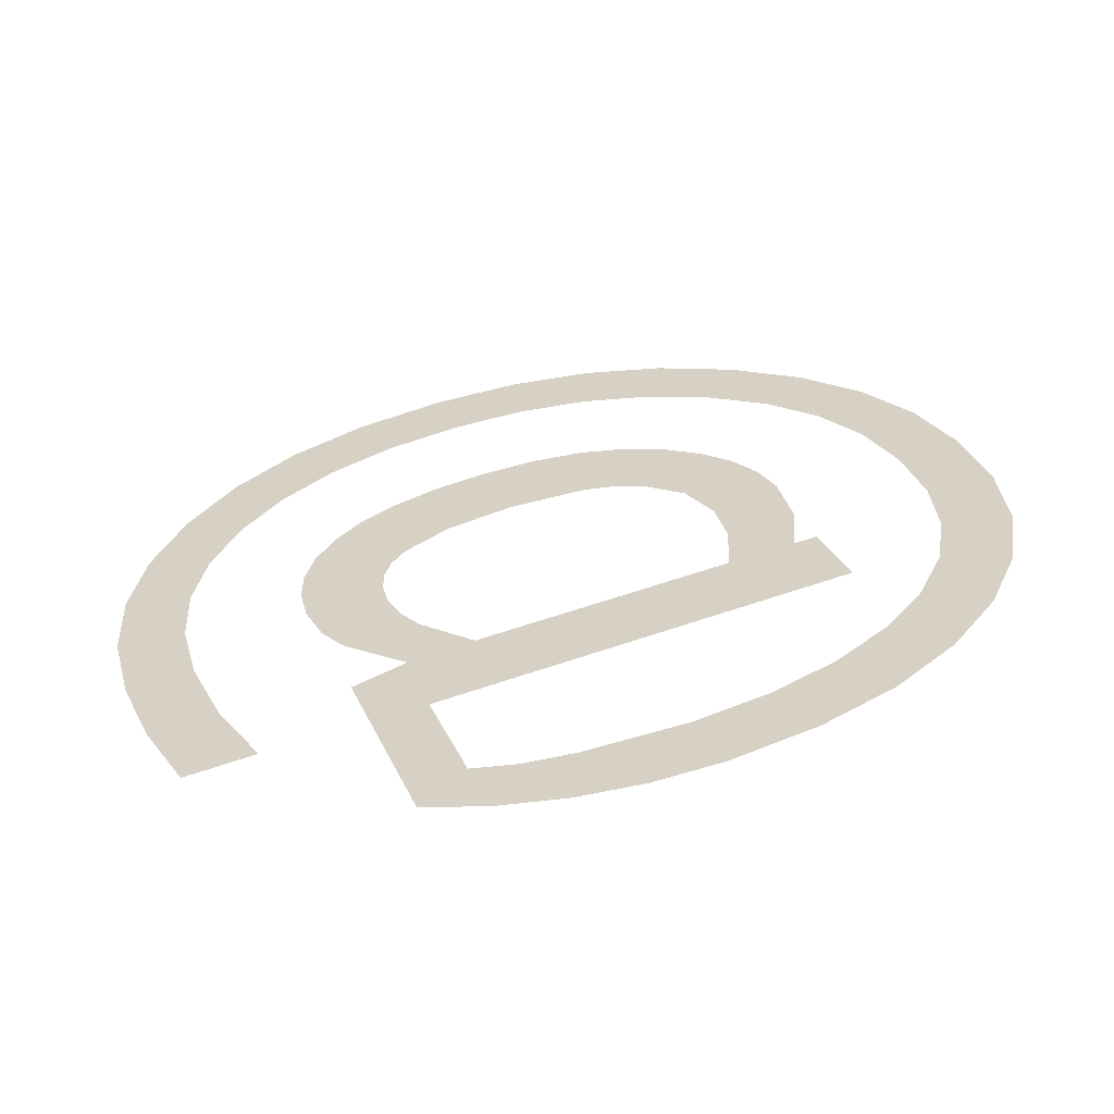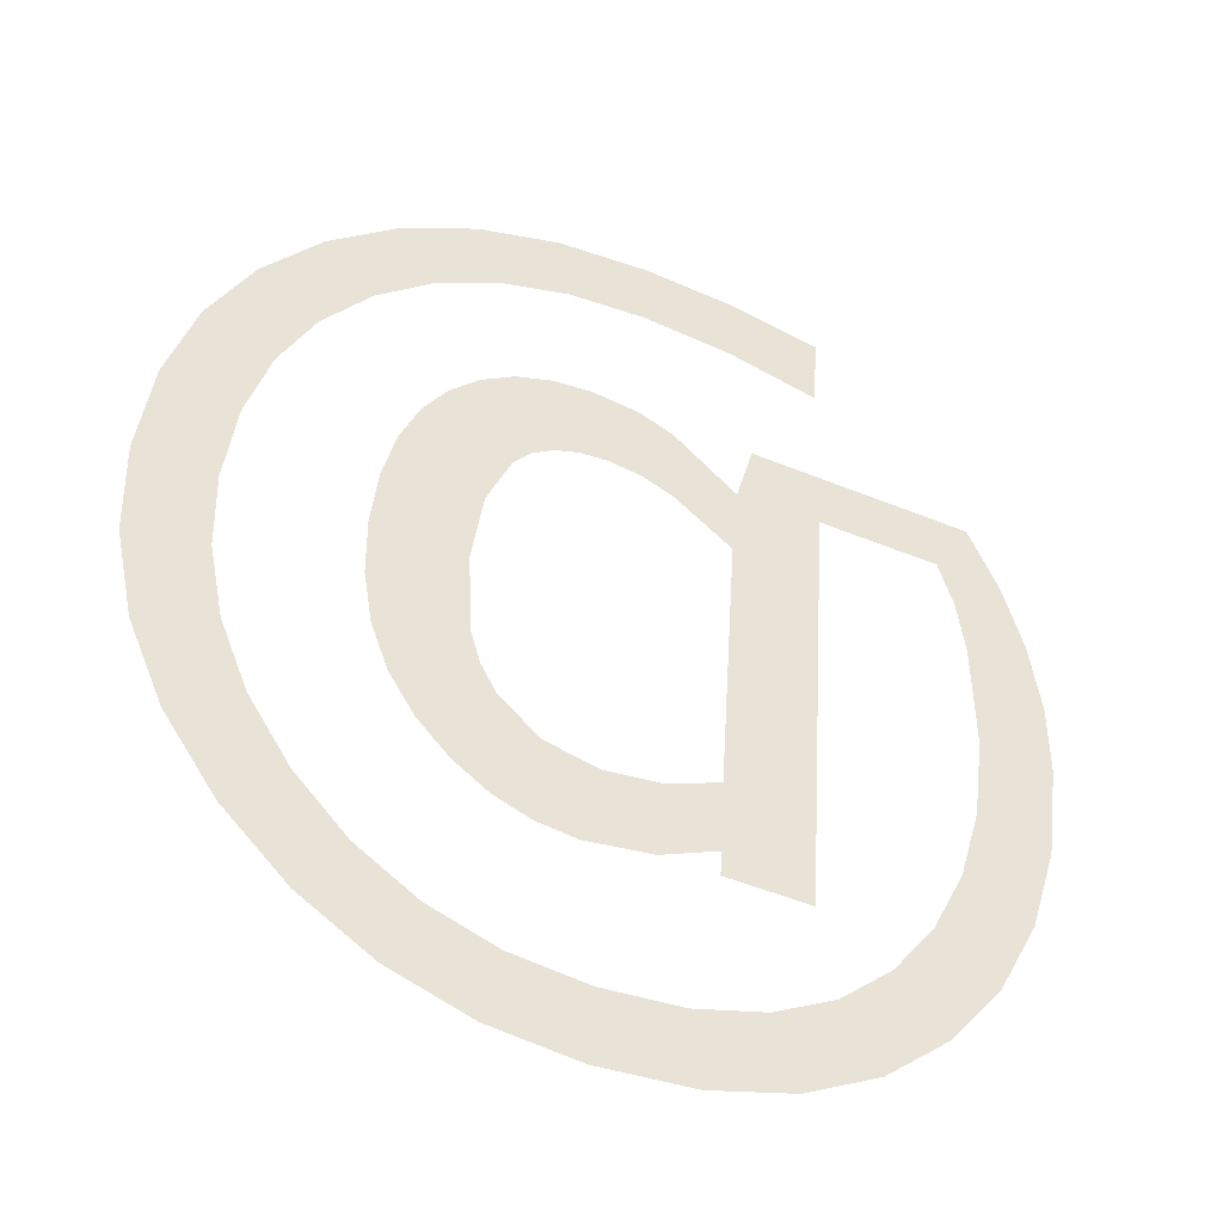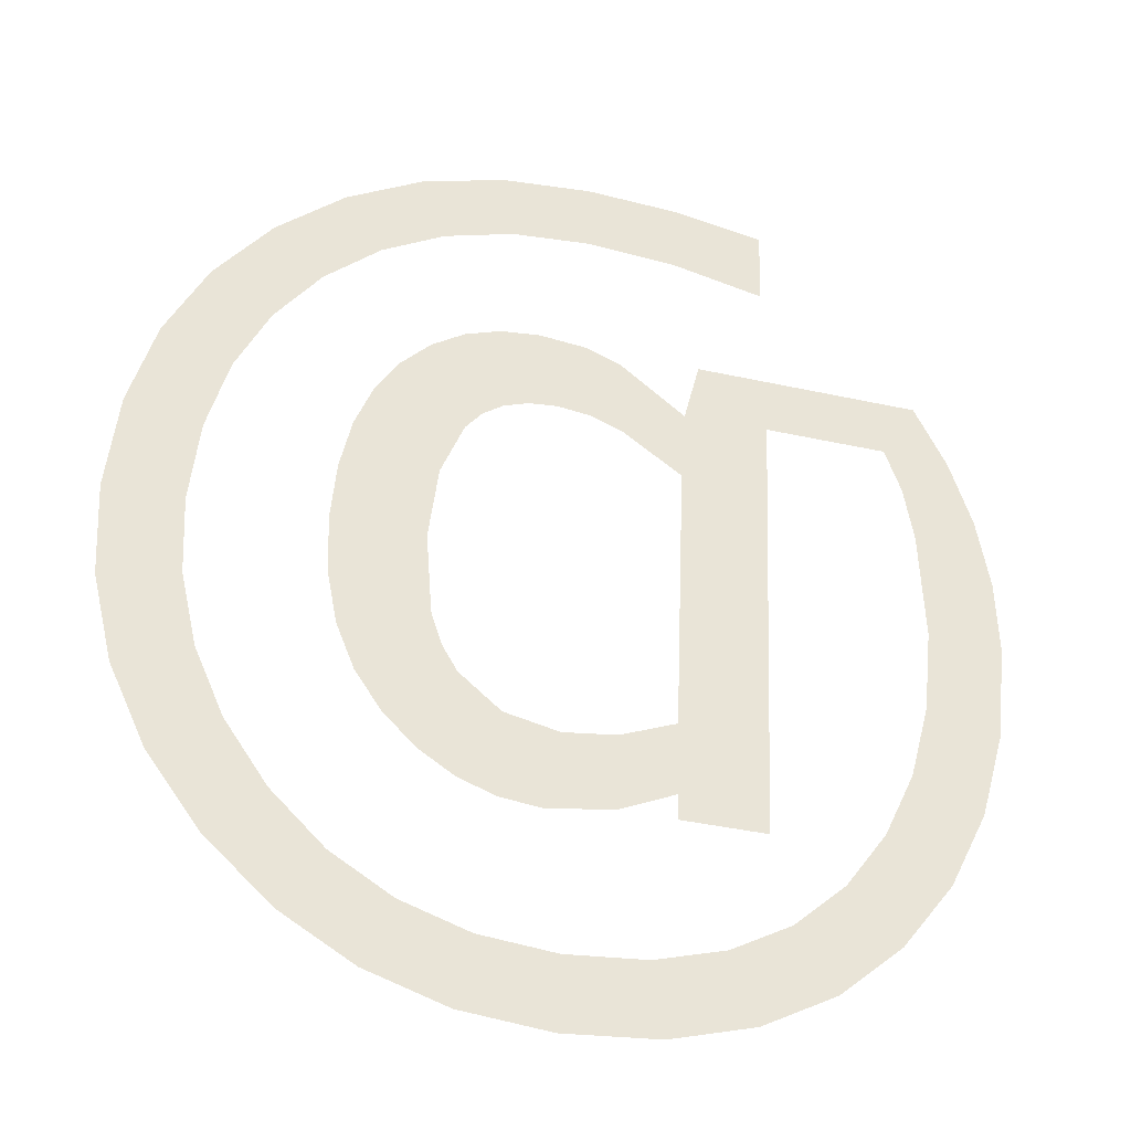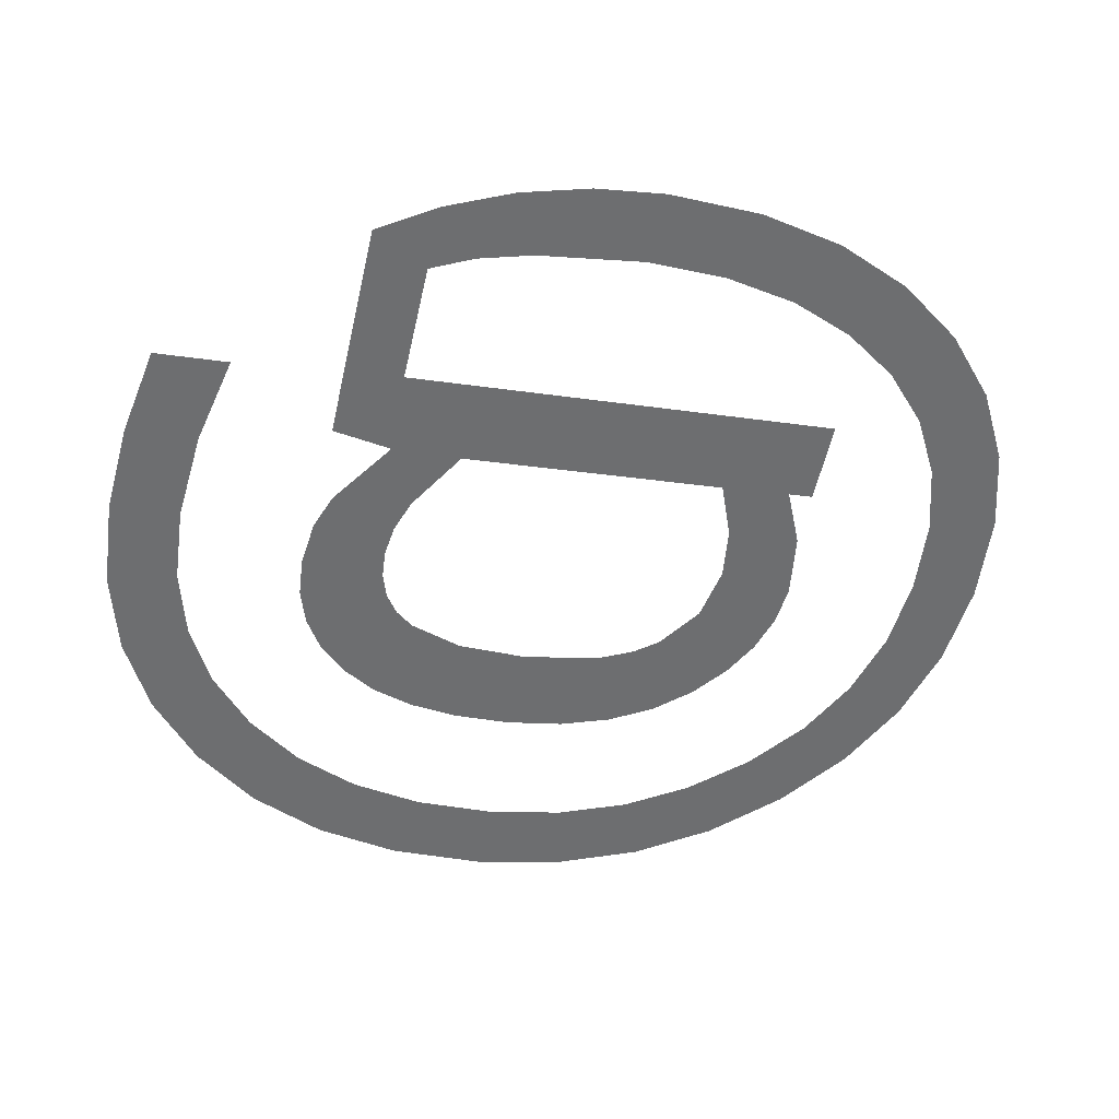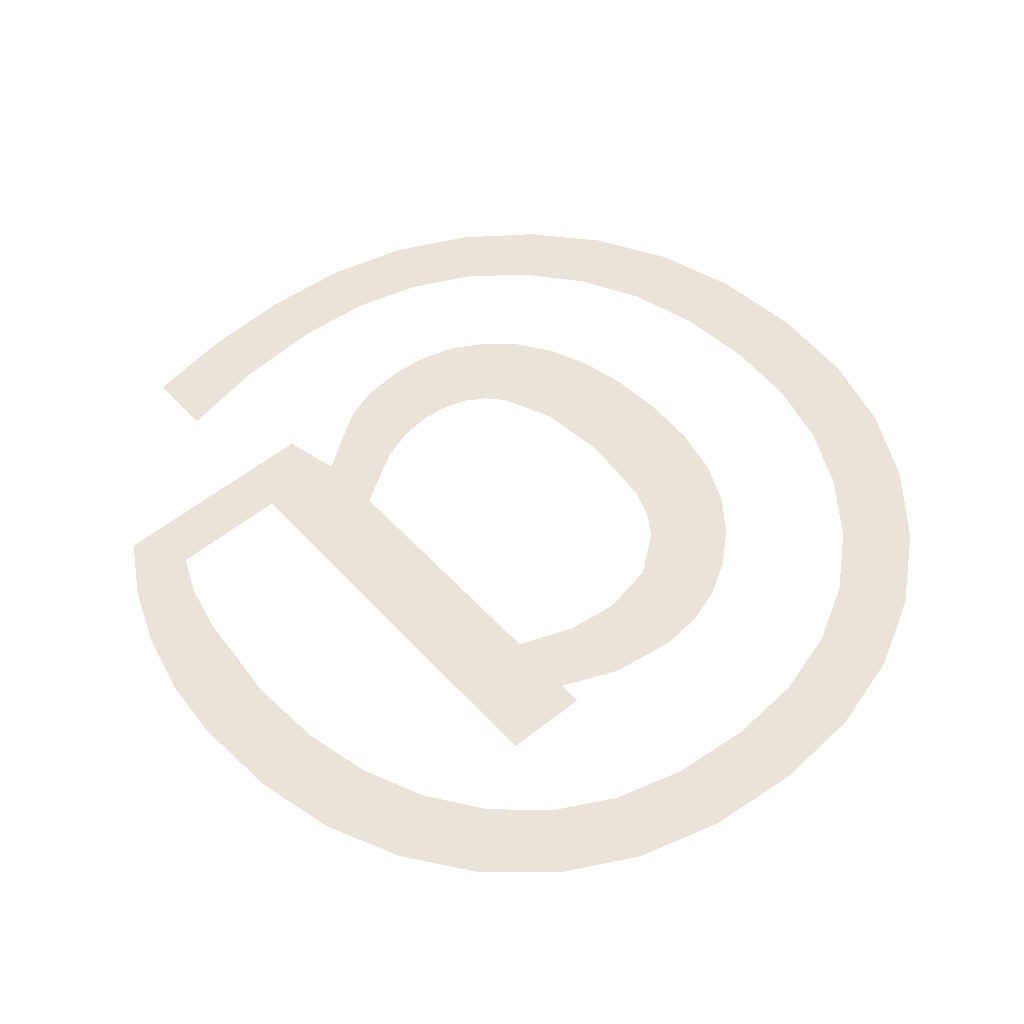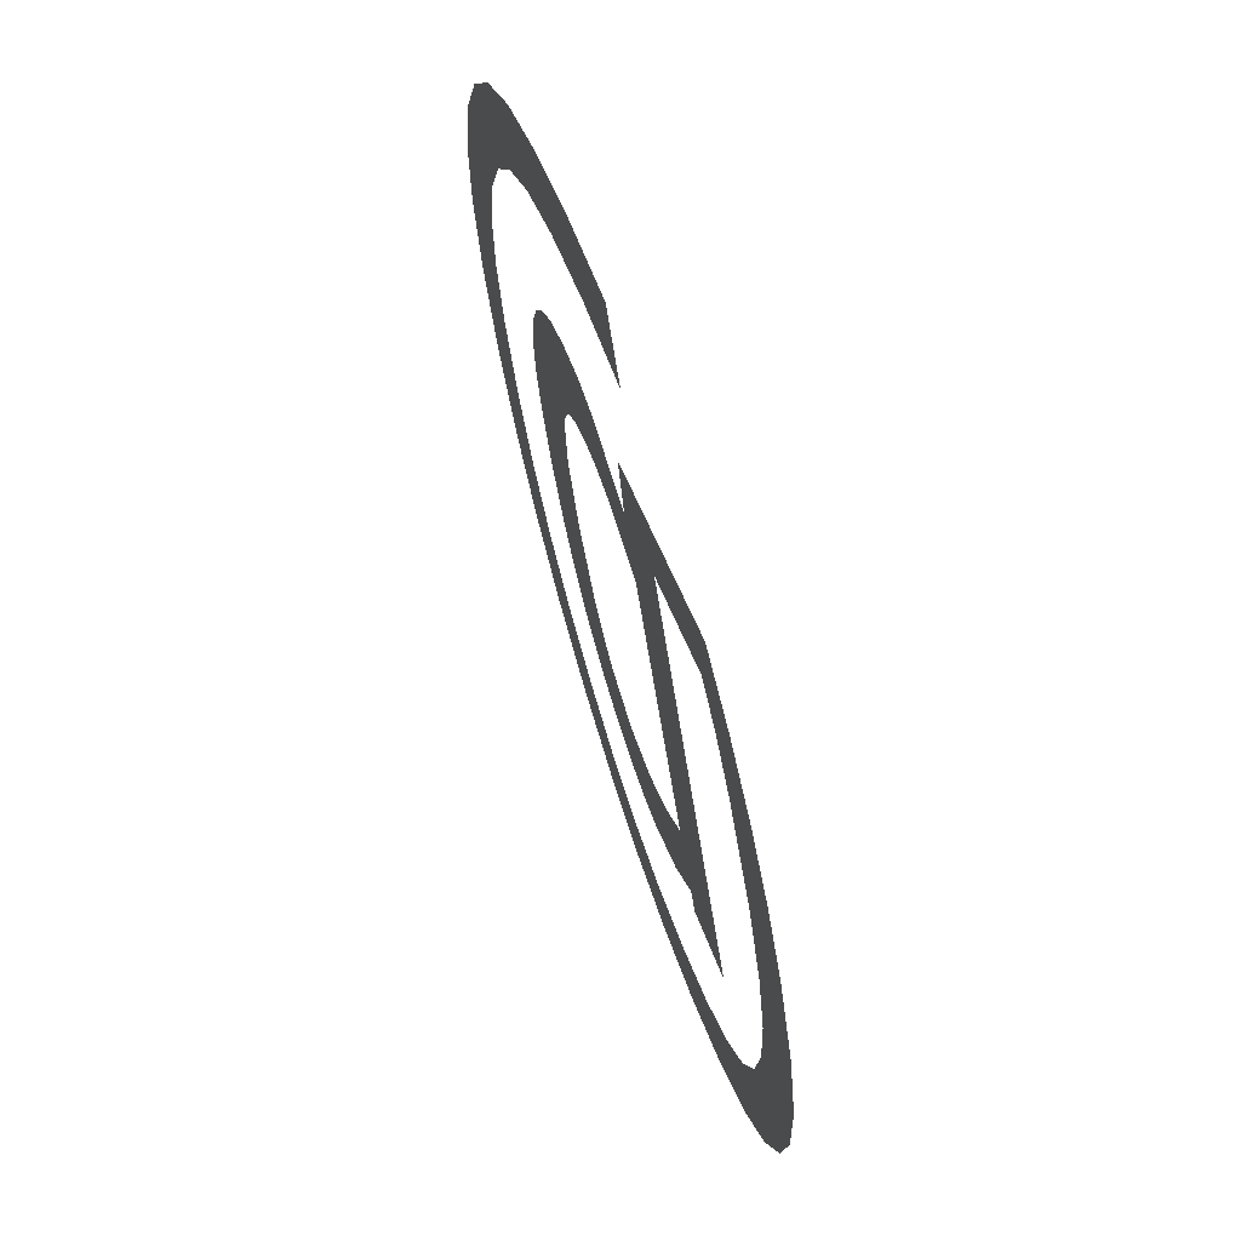
<metadata>
{"format":"obj","ext":"obj","renderer":"f3d","projection":"perspective","resolution":1024,"background":"white","views":[{"elev":27.3,"azim":70.4,"up":"+Y"},{"elev":-51.9,"azim":-23.7,"up":"+Z"},{"elev":-42.4,"azim":-14.6,"up":"+Z"},{"elev":-55.7,"azim":77.3,"up":"+Y"},{"elev":57.4,"azim":140.7,"up":"+Y"},{"elev":38.6,"azim":74.3,"up":"+Z"}]}
</metadata>
<code>
o mesh157/mesh157-geometry#mesh157-geometry
v 0.04466 -0.1046 0.1396
v 0.04465 -0.1049 0.1415
v 0.04459 -0.1048 0.1406
v 0.04481 -0.105 0.1424
v 0.04486 -0.1045 0.1388
v 0.04507 -0.1051 0.1431
v 0.04519 -0.1044 0.1381
v 0.04545 -0.1052 0.1437
v 0.04565 -0.1043 0.1374
v 0.04591 -0.1053 0.1442
v 0.04619 -0.1042 0.1369
v 0.04609 -0.1048 0.1406
v 0.04624 -0.1046 0.1392
v 0.04643 -0.1053 0.1445
v 0.04677 -0.1042 0.1366
v 0.0462 -0.105 0.1418
v 0.04643 -0.1045 0.1387
v 0.04654 -0.1051 0.1427
v 0.04669 -0.1044 0.1383
v 0.04701 -0.1054 0.1447
v 0.04739 -0.1044 0.1378
v 0.0468 -0.1051 0.143
v 0.04739 -0.1042 0.1364
v 0.04713 -0.1052 0.1432
v 0.04828 -0.1043 0.1376
v 0.04765 -0.1054 0.1448
v 0.04805 -0.1042 0.1363
v 0.04753 -0.1052 0.1434
v 0.04913 -0.1042 0.1365
v 0.04799 -0.1052 0.1434
v 0.04913 -0.1044 0.1377
v 0.04841 -0.1054 0.1447
v 0.05005 -0.1042 0.1369
v 0.04852 -0.1052 0.1434
v 0.05004 -0.1044 0.138
v 0.04899 -0.1053 0.1445
v 0.05004 -0.1051 0.1425
v 0.04904 -0.1052 0.1432
v 0.05007 -0.1052 0.1437
v 0.05144 -0.1042 0.1365
v 0.05005 -0.1042 0.1365
v 0.05029 -0.1054 0.1447
v 0.05144 -0.1052 0.1437
v 0.05397 -0.1054 0.1447
v 0.05342 -0.1052 0.1437
v 0.05371 -0.1051 0.143
v 0.0539 -0.105 0.1421
v 0.05404 -0.1047 0.1404
v 0.05451 -0.1052 0.1437
v 0.05423 -0.1041 0.1361
v 0.05395 -0.1046 0.139
v 0.0548 -0.1043 0.1373
v 0.05368 -0.1044 0.1378
v 0.05492 -0.1051 0.1426
v 0.05343 -0.104 0.135
v 0.05514 -0.1045 0.1388
v 0.05323 -0.1042 0.1367
v 0.05517 -0.1049 0.1415
v 0.05259 -0.1041 0.1358
v 0.05525 -0.1047 0.1403
v 0.05244 -0.1038 0.1341
v 0.05178 -0.104 0.1351
v 0.05127 -0.1037 0.1334
v 0.05082 -0.1039 0.1345
v 0.04992 -0.1037 0.1331
v 0.04969 -0.1039 0.1342
v 0.04841 -0.1038 0.1341
v 0.0484 -0.1037 0.1329
v 0.04717 -0.1039 0.1342
v 0.04696 -0.1037 0.1331
v 0.04605 -0.1039 0.1346
v 0.04562 -0.1037 0.1335
v 0.04504 -0.104 0.1351
v 0.04441 -0.1038 0.1342
v 0.04414 -0.1041 0.136
v 0.04341 -0.1042 0.1369
v 0.04331 -0.104 0.1351
v 0.04288 -0.1044 0.138
v 0.04257 -0.1046 0.1392
v 0.04239 -0.1041 0.1363
v 0.04246 -0.1048 0.1405
v 0.04235 -0.1054 0.1448
v 0.04174 -0.1043 0.1375
v 0.04256 -0.105 0.1418
v 0.04172 -0.1052 0.1435
v 0.04324 -0.1055 0.1459
v 0.04134 -0.1045 0.1389
v 0.04287 -0.1051 0.1431
v 0.04134 -0.105 0.1421
v 0.04338 -0.1053 0.1441
v 0.04121 -0.1048 0.1405
v 0.04432 -0.1057 0.1468
v 0.0441 -0.1054 0.1451
v 0.04498 -0.1055 0.1459
v 0.04553 -0.1058 0.1475
v 0.04598 -0.1056 0.1464
v 0.04688 -0.1058 0.1479
v 0.04711 -0.1057 0.1467
v 0.04836 -0.1059 0.148
v 0.04837 -0.1057 0.1469
v 0.04985 -0.1058 0.1479
v 0.04986 -0.1057 0.1468
v 0.05134 -0.1058 0.1477
v 0.05134 -0.1056 0.1465
f 1 2 3
f 2 1 4
f 3 2 1
f 4 1 2
f 4 1 5
f 5 1 4
f 4 5 6
f 6 5 4
f 6 5 7
f 7 5 6
f 6 7 8
f 8 7 6
f 8 7 9
f 9 7 8
f 8 9 10
f 10 9 8
f 10 9 11
f 11 9 10
f 10 11 12
f 12 11 10
f 12 11 13
f 13 11 12
f 12 14 10
f 10 14 12
f 13 11 15
f 15 11 13
f 14 12 16
f 16 12 14
f 13 15 17
f 17 15 13
f 14 16 18
f 18 16 14
f 17 15 19
f 19 15 17
f 14 18 20
f 20 18 14
f 19 15 21
f 21 15 19
f 20 18 22
f 22 18 20
f 21 15 23
f 23 15 21
f 20 22 24
f 24 22 20
f 21 23 25
f 25 23 21
f 20 24 26
f 26 24 20
f 25 23 27
f 27 23 25
f 26 24 28
f 28 24 26
f 25 27 29
f 29 27 25
f 26 28 30
f 30 28 26
f 25 29 31
f 31 29 25
f 26 30 32
f 32 30 26
f 31 29 33
f 33 29 31
f 32 30 34
f 34 30 32
f 31 33 35
f 35 33 31
f 32 34 36
f 36 34 32
f 35 33 37
f 37 33 35
f 36 34 38
f 38 34 36
f 39 37 33
f 33 37 39
f 36 38 39
f 39 38 36
f 39 38 37
f 37 38 39
f 33 40 39
f 39 40 33
f 40 33 41
f 41 33 40
f 39 40 42
f 42 40 39
f 42 40 43
f 43 40 42
f 42 43 44
f 44 43 42
f 44 43 45
f 45 43 44
f 44 45 46
f 46 45 44
f 44 46 47
f 47 46 44
f 44 47 48
f 48 47 44
f 44 48 49
f 49 48 44
f 49 48 50
f 50 48 49
f 51 50 48
f 48 50 51
f 49 50 52
f 52 50 49
f 53 50 51
f 51 50 53
f 49 52 54
f 54 52 49
f 53 55 50
f 50 55 53
f 54 52 56
f 56 52 54
f 57 55 53
f 53 55 57
f 54 56 58
f 58 56 54
f 59 55 57
f 57 55 59
f 58 56 60
f 60 56 58
f 59 61 55
f 55 61 59
f 62 61 59
f 59 61 62
f 62 63 61
f 61 63 62
f 64 63 62
f 62 63 64
f 64 65 63
f 63 65 64
f 66 65 64
f 64 65 66
f 67 65 66
f 66 65 67
f 67 68 65
f 65 68 67
f 69 68 67
f 67 68 69
f 69 70 68
f 68 70 69
f 71 70 69
f 69 70 71
f 71 72 70
f 70 72 71
f 73 72 71
f 71 72 73
f 73 74 72
f 72 74 73
f 75 74 73
f 73 74 75
f 76 74 75
f 75 74 76
f 76 77 74
f 74 77 76
f 78 77 76
f 76 77 78
f 79 77 78
f 78 77 79
f 79 80 77
f 77 80 79
f 80 79 81
f 81 79 80
f 82 80 81
f 81 80 82
f 82 83 80
f 80 83 82
f 82 81 84
f 84 81 82
f 85 83 82
f 82 83 85
f 82 84 86
f 86 84 82
f 85 87 83
f 83 87 85
f 86 84 88
f 88 84 86
f 89 87 85
f 85 87 89
f 86 88 90
f 90 88 86
f 87 89 91
f 91 89 87
f 86 90 92
f 92 90 86
f 92 90 93
f 93 90 92
f 92 93 94
f 94 93 92
f 92 94 95
f 95 94 92
f 95 94 96
f 96 94 95
f 95 96 97
f 97 96 95
f 97 96 98
f 98 96 97
f 97 98 99
f 99 98 97
f 99 98 100
f 100 98 99
f 99 100 101
f 101 100 99
f 101 100 102
f 102 100 101
f 101 102 103
f 103 102 101
f 103 102 104
f 104 102 103

</code>
